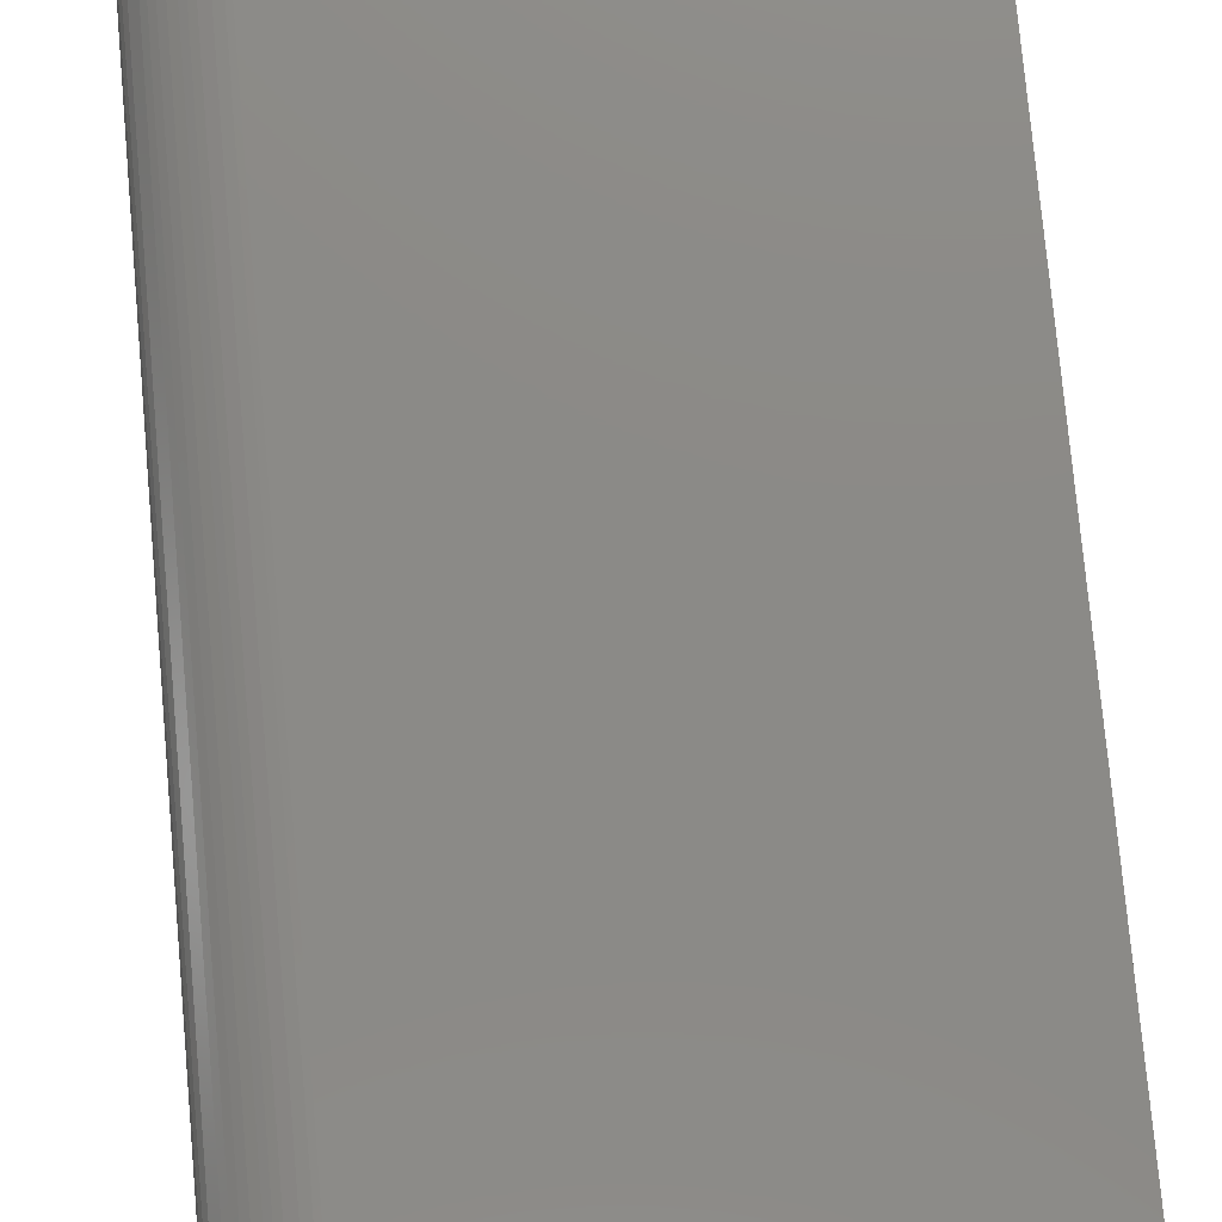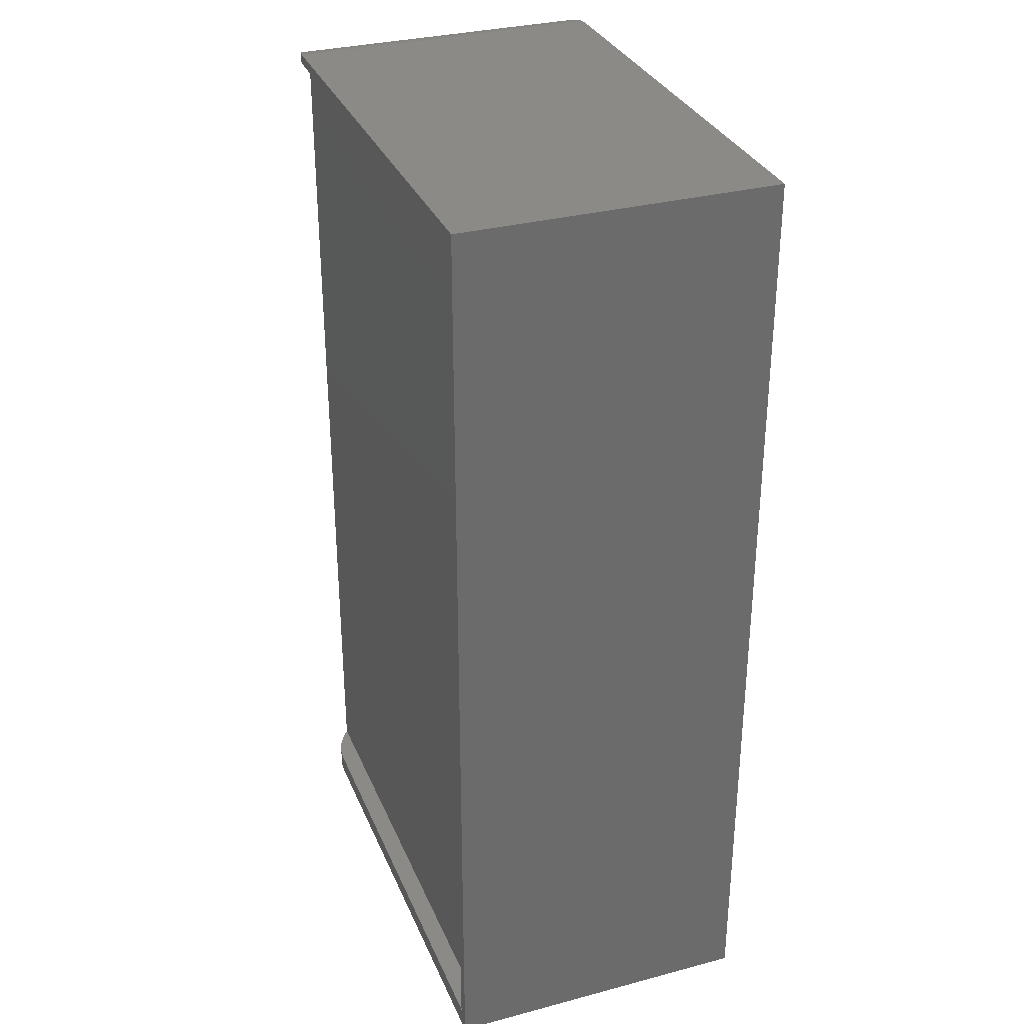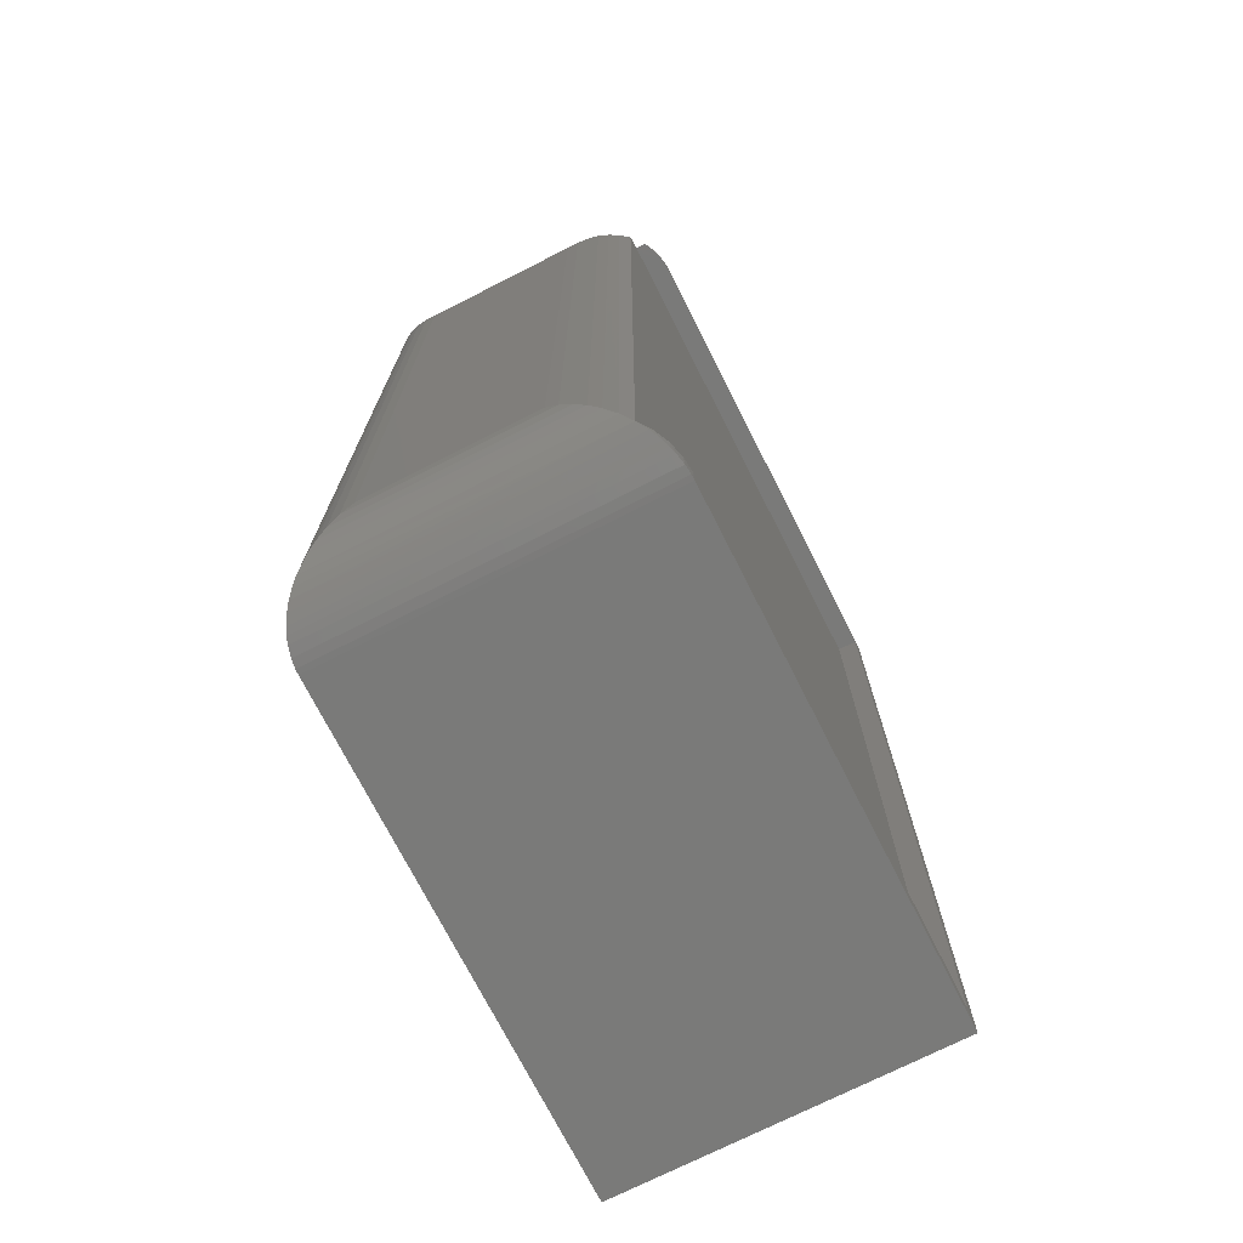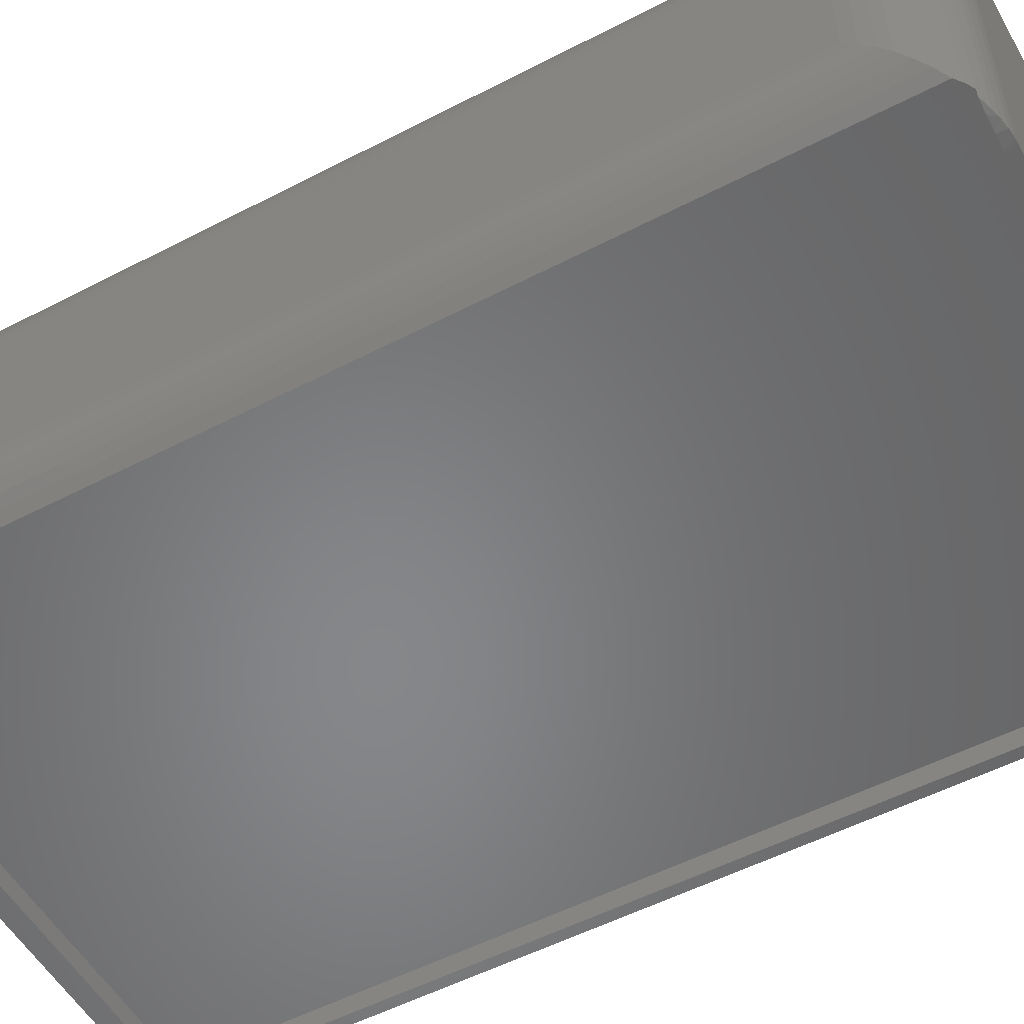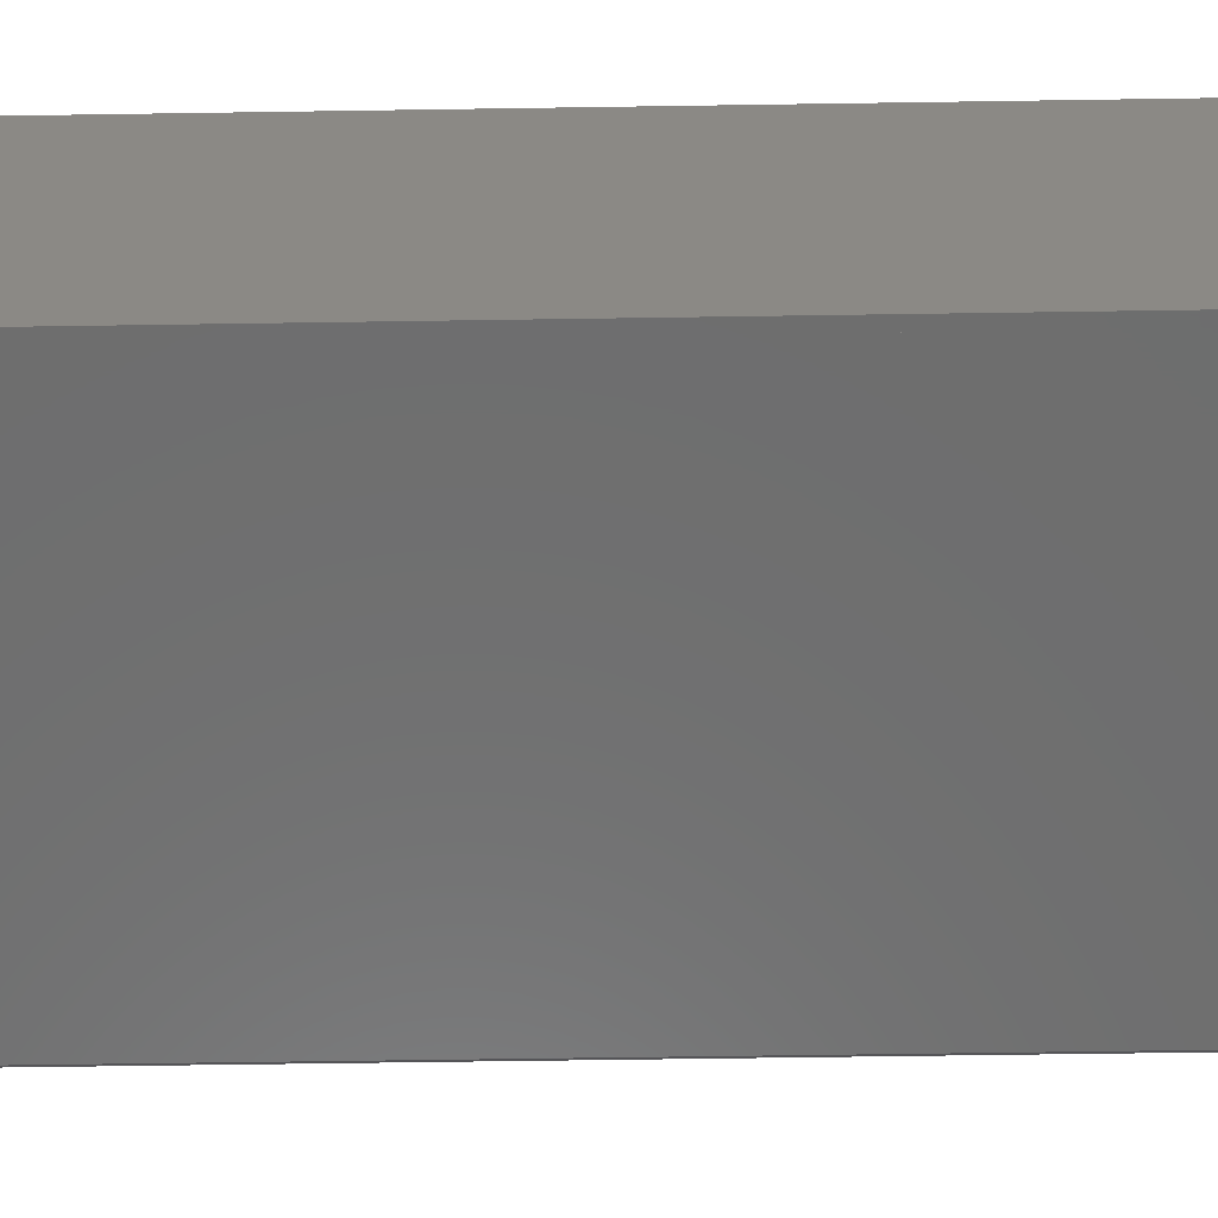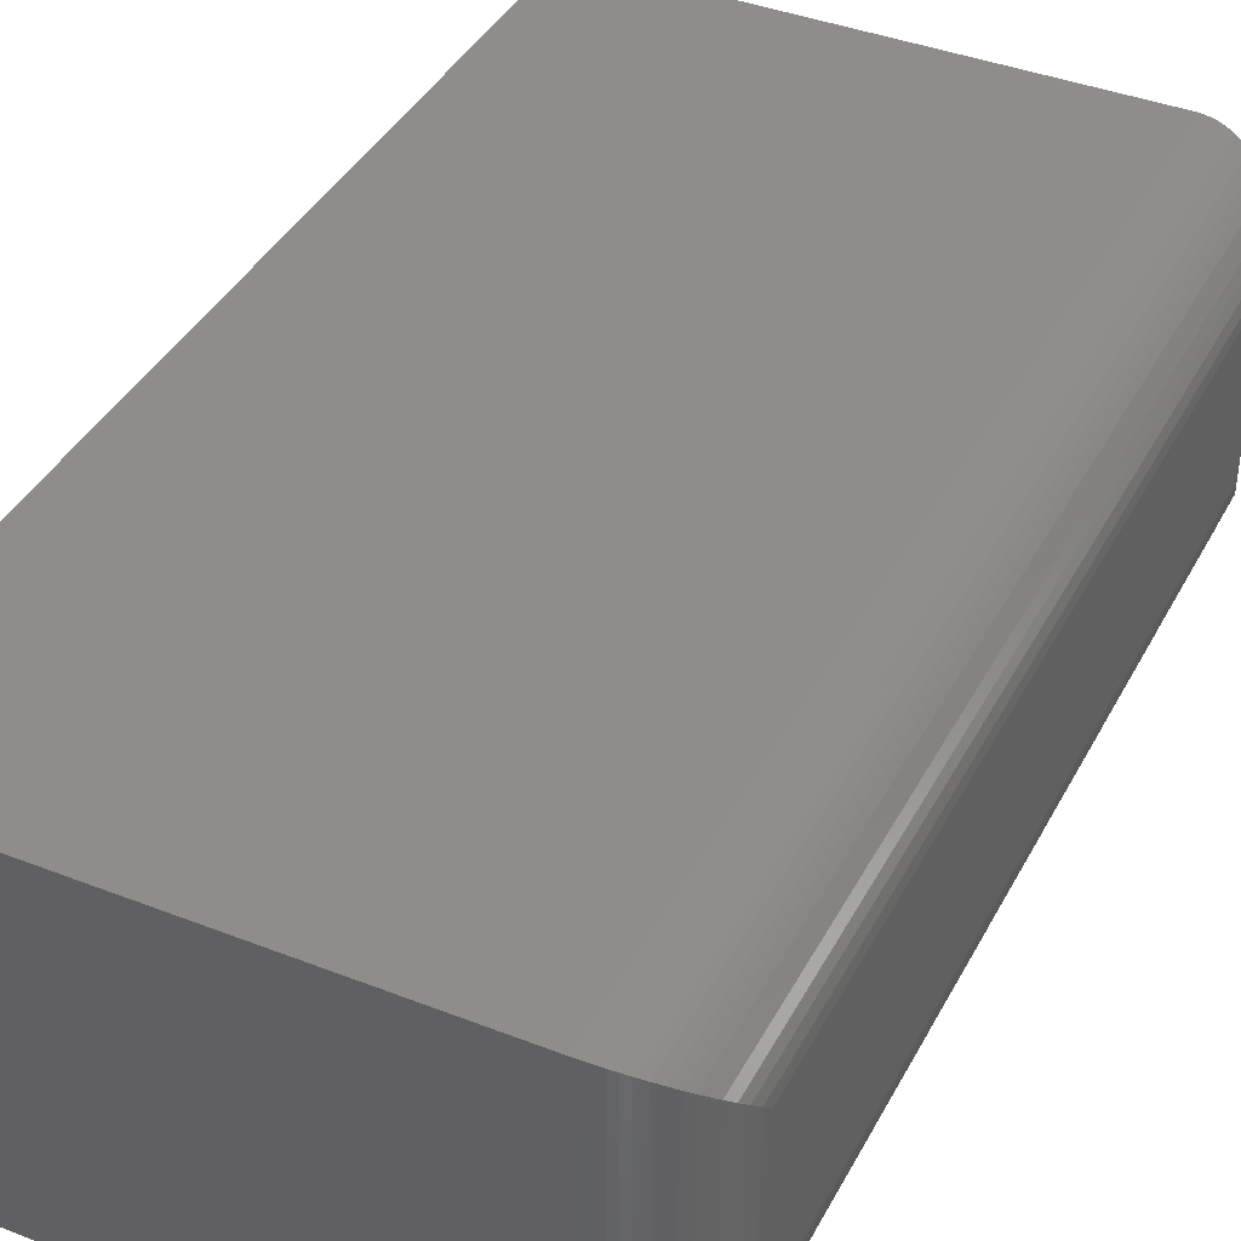
<metadata>
{"format":"stl","ext":"stl","renderer":"f3d","projection":"perspective","resolution":1024,"background":"white","views":[{"elev":78.1,"azim":-5.2,"up":"+Y"},{"elev":32.1,"azim":69.7,"up":"+Z"},{"elev":-73.0,"azim":-63.1,"up":"+Z"},{"elev":-53.7,"azim":-61.0,"up":"+Y"},{"elev":-60.1,"azim":90.9,"up":"+Y"},{"elev":40.0,"azim":-154.2,"up":"+Y"}]}
</metadata>
<code>
# stl→obj: 74 verts, 144 faces
v 0.03025 0.008961 0.01562
v 0.0404 0.004037 0.01562
v 0.05127 0.001018 0.01562
v 0.0625 3.068e-17 0.01562
v 0.4286 2.579e-17 0.01562
v 0.4286 0.01562 0.01562
v 0.02116 0.01562 0.01562
v 0.03224 0.01562 0.7422
v 0.4286 0.01562 0.7422
v 0.4286 7.117e-17 0.7422
v 0.0625 2.055e-17 0.7422
v 0.05202 0.0008847 0.7422
v 0.04184 0.003514 0.7422
v 0.03224 0.007813 0.7422
v 0.02649 0.01562 0.7386
v 0.02116 0.01562 0.7344
v 0.4375 0 0.75
v 0.0625 0 0.75
v 0.4375 0 0
v 0.0625 1.388e-17 0
v 0 0.0625 0.0625
v 0.0006275 0.195 0.05367
v 0.0006275 0.05367 0.05367
v 0 0.1862 0.0625
v 0.05226 0.2478 0.0008452
v 0.04493 0.002521 0.002521
v 0.04493 0.2462 0.002521
v 0.04008 0.004161 0.004161
v 0.04008 0.2445 0.004161
v 0.03548 0.00614 0.00614
v 0.03548 0.2425 0.00614
v 0.02957 0.2393 0.00938
v 0.02783 0.0105 0.0105
v 0.02422 0.2356 0.0131
v 0.01521 0.2271 0.02163
v 0.01448 0.02249 0.02249
v 0.009148 0.02994 0.02994
v 0.008416 0.2175 0.03118
v 0.005261 0.0374 0.03739
v 0.004986 0.2107 0.03804
v 0.002478 0.04508 0.04507
v 0.002478 0.2036 0.04508
v 0.01943 0.2315 0.01721
v 0.0625 0.2487 -2.776e-17
v 0.05862 0.2486 0.0001204
v 0.05862 0.0001204 0.0001204
v 0.05226 0.0008452 0.0008452
v 0 0.1862 0.6875
v 0.0006275 0.05367 0.6963
v 0.0006275 0.195 0.6963
v 0 0.0625 0.6875
v 0.002478 0.04507 0.7049
v 0.002478 0.2036 0.7049
v 0.005261 0.03739 0.7126
v 0.004986 0.2106 0.712
v 0.008416 0.2175 0.7188
v 0.009148 0.02994 0.7201
v 0.01521 0.2271 0.7284
v 0.01448 0.02249 0.7275
v 0.02957 0.2393 0.7406
v 0.02422 0.2356 0.7369
v 0.04008 0.004161 0.7458
v 0.03548 0.2425 0.7439
v 0.04008 0.2445 0.7458
v 0.04493 0.002521 0.7475
v 0.04493 0.2462 0.7475
v 0.05226 0.0008452 0.7492
v 0.01943 0.2315 0.7328
v 0.0625 0.2487 0.75
v 0.05862 0.0001204 0.7499
v 0.05862 0.2486 0.7499
v 0.05226 0.2478 0.7492
v 0.4375 0.2487 0.75
v 0.4375 0.2487 0
f 1 2 3
f 4 5 6
f 4 6 7
f 4 7 1
f 4 1 3
f 8 9 10
f 8 10 11
f 8 11 12
f 8 12 13
f 8 13 14
f 9 8 15
f 9 15 16
f 9 16 7
f 9 7 6
f 17 18 11
f 17 11 10
f 17 10 5
f 17 5 19
f 20 19 4
f 4 19 5
f 21 22 23
f 21 24 22
f 25 26 27
f 27 26 28
f 27 28 29
f 29 28 30
f 29 30 31
f 32 31 30
f 30 33 32
f 34 32 33
f 35 36 37
f 35 37 38
f 38 37 39
f 38 39 40
f 40 39 41
f 40 41 42
f 42 41 23
f 42 23 22
f 7 36 35
f 7 35 43
f 7 43 34
f 7 34 33
f 44 20 45
f 45 20 46
f 45 46 25
f 25 46 47
f 25 47 26
f 48 49 50
f 48 51 49
f 50 49 52
f 50 52 53
f 53 52 54
f 53 54 55
f 56 55 54
f 54 57 56
f 58 56 57
f 58 57 59
f 60 61 15
f 14 62 63
f 63 62 64
f 64 62 65
f 64 65 66
f 66 65 67
f 8 14 63
f 8 63 60
f 8 60 15
f 16 15 61
f 16 61 68
f 16 68 58
f 16 58 59
f 18 69 70
f 70 69 71
f 70 71 67
f 67 71 72
f 67 72 66
f 12 67 65
f 12 65 13
f 65 62 13
f 14 13 62
f 11 18 70
f 11 70 67
f 11 67 12
f 51 23 49
f 51 21 23
f 7 59 36
f 7 16 59
f 36 59 57
f 36 57 37
f 37 57 54
f 37 54 39
f 39 54 52
f 39 52 41
f 41 52 49
f 41 49 23
f 26 47 3
f 3 2 26
f 26 2 28
f 30 28 2
f 2 1 30
f 30 1 33
f 7 33 1
f 4 3 47
f 4 47 46
f 4 46 20
f 6 5 9
f 9 5 10
f 18 17 69
f 69 17 73
f 20 44 19
f 19 44 74
f 24 21 48
f 48 21 51
f 74 44 73
f 73 44 69
f 24 50 22
f 24 48 50
f 22 50 53
f 22 53 42
f 42 53 55
f 42 55 40
f 40 55 56
f 35 58 68
f 35 68 43
f 43 68 61
f 43 61 34
f 34 61 60
f 34 60 32
f 32 60 63
f 32 63 31
f 31 63 64
f 31 64 29
f 29 64 66
f 29 66 27
f 27 66 72
f 58 35 56
f 56 35 38
f 56 38 40
f 69 44 71
f 71 44 45
f 71 45 72
f 72 45 25
f 72 25 27
f 19 74 17
f 17 74 73

</code>
